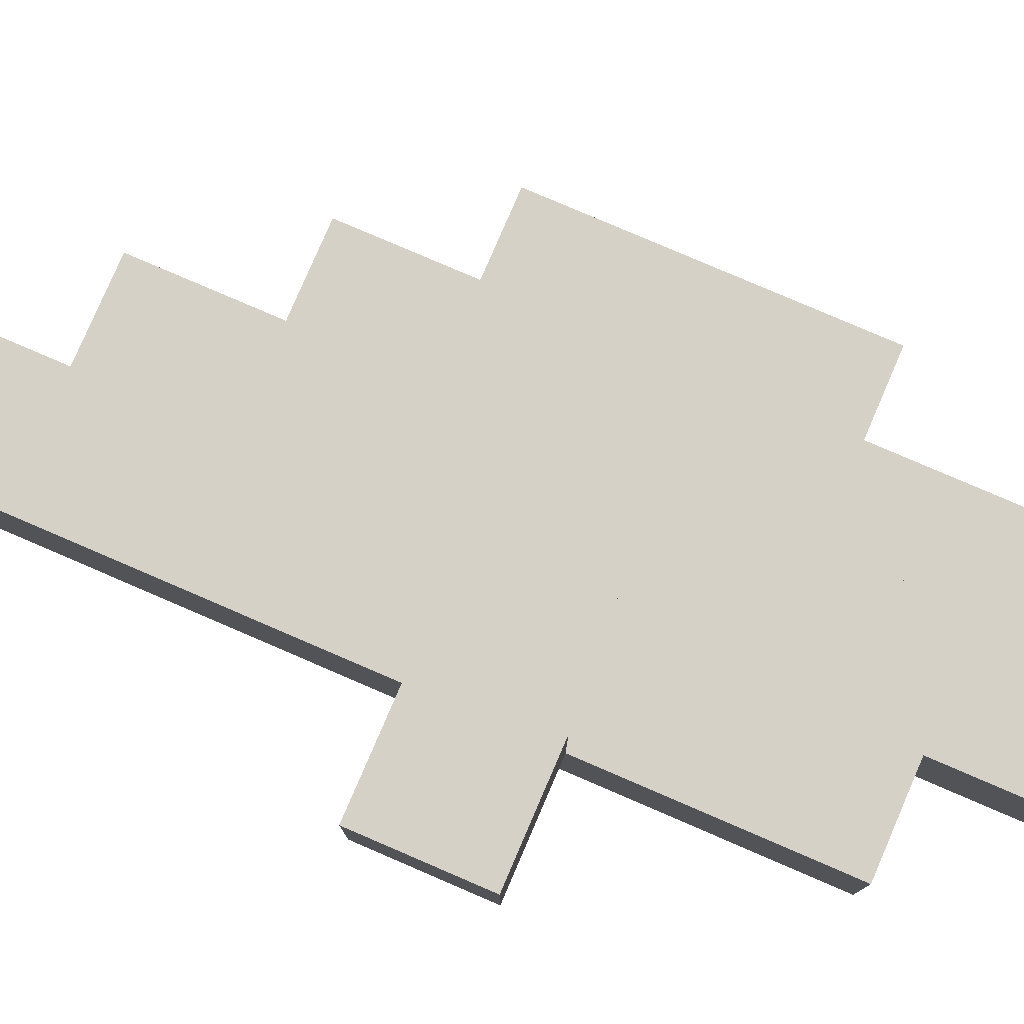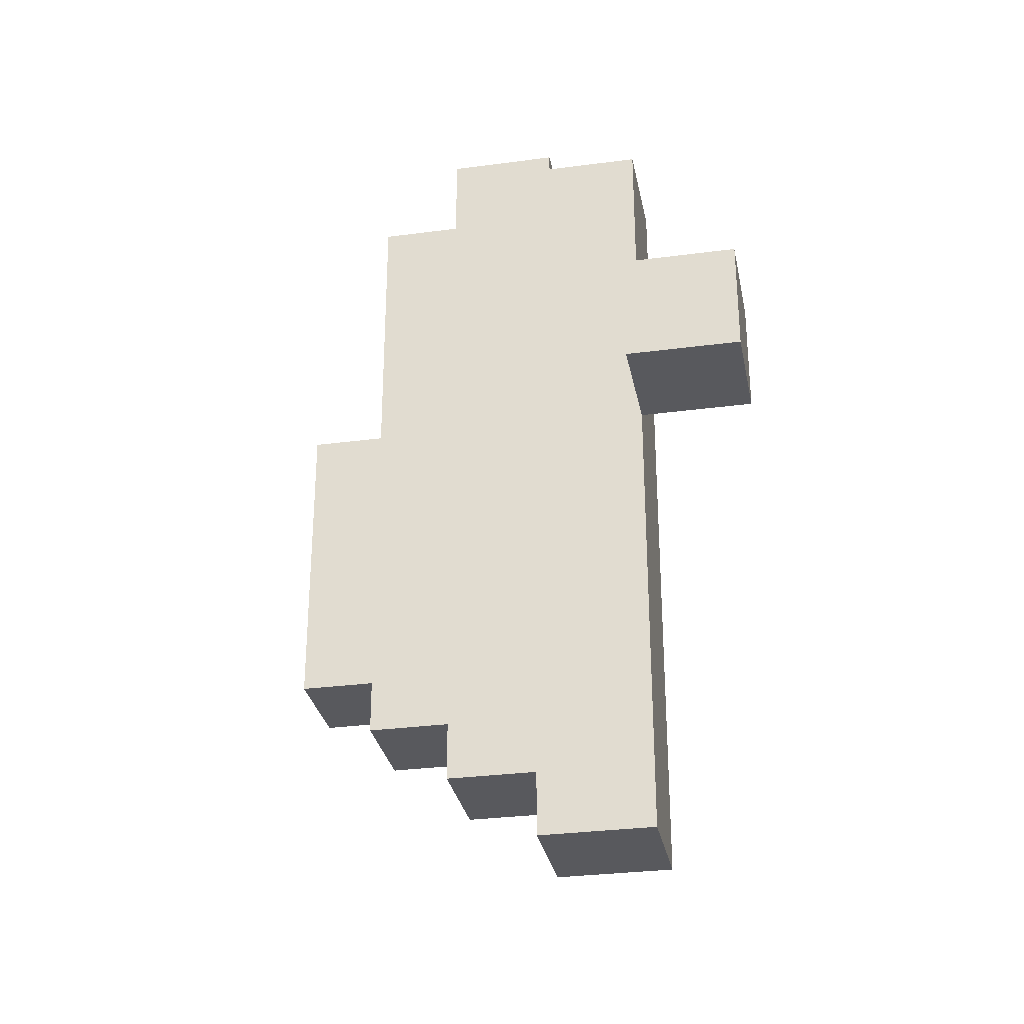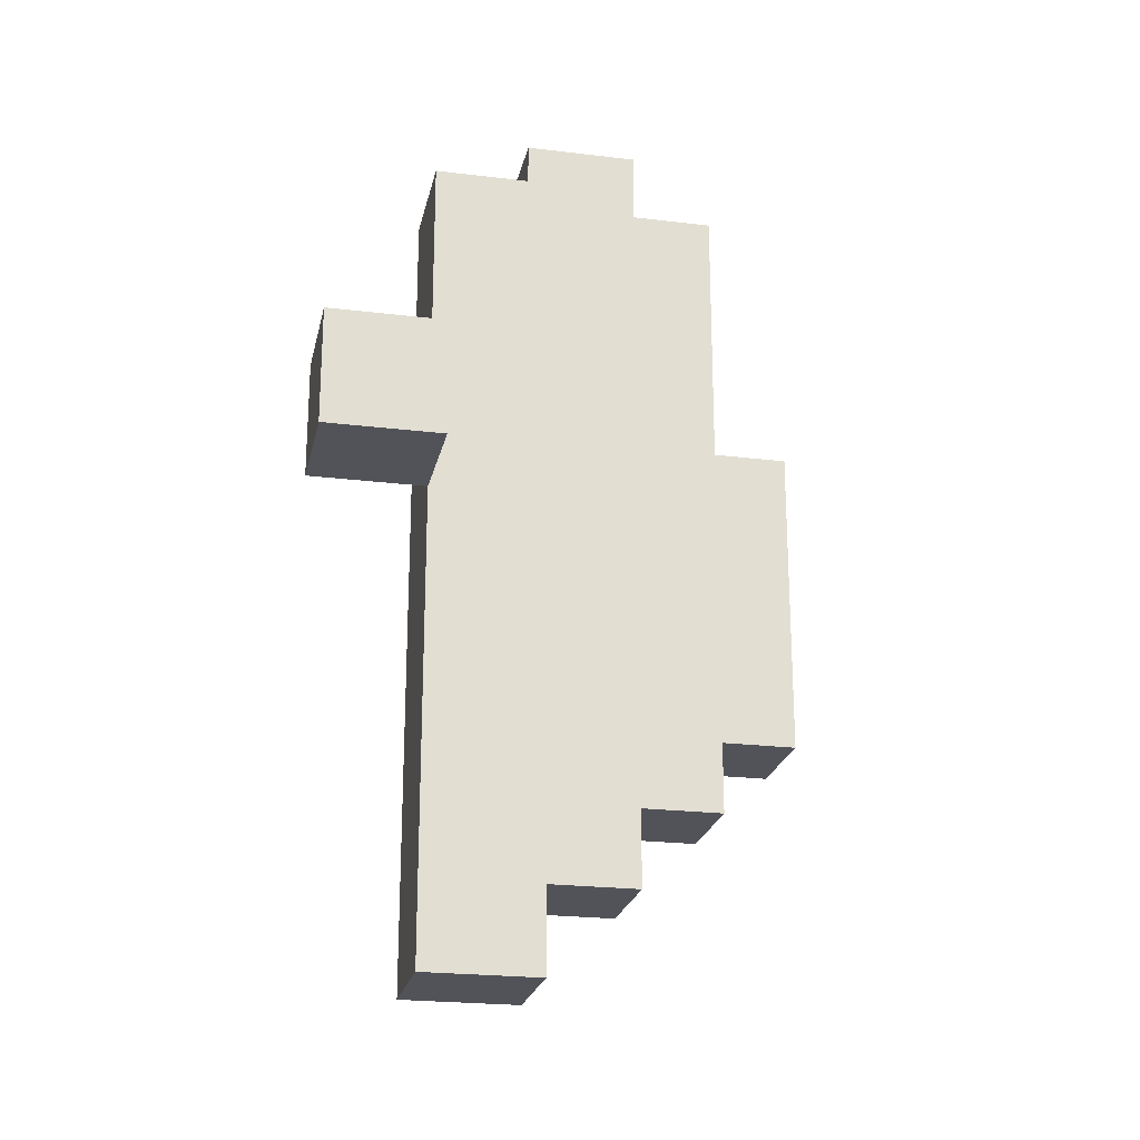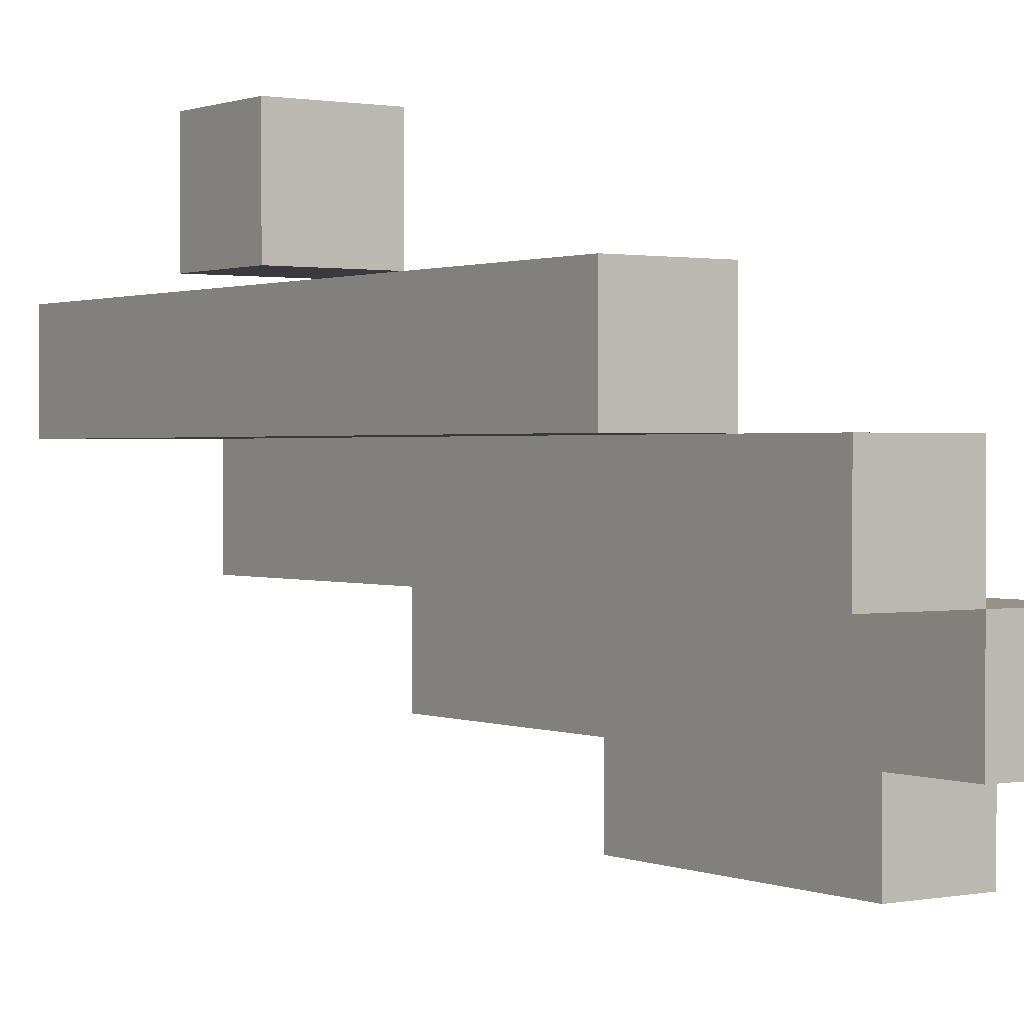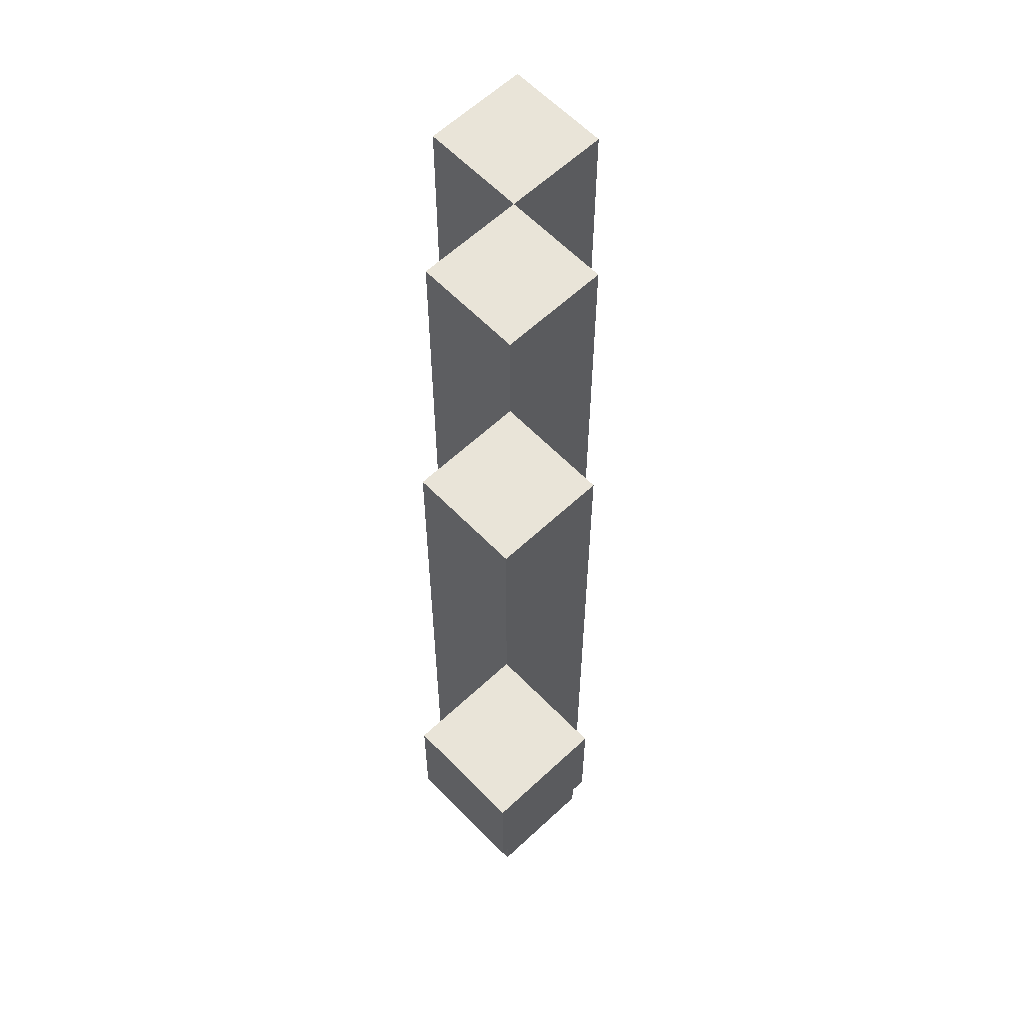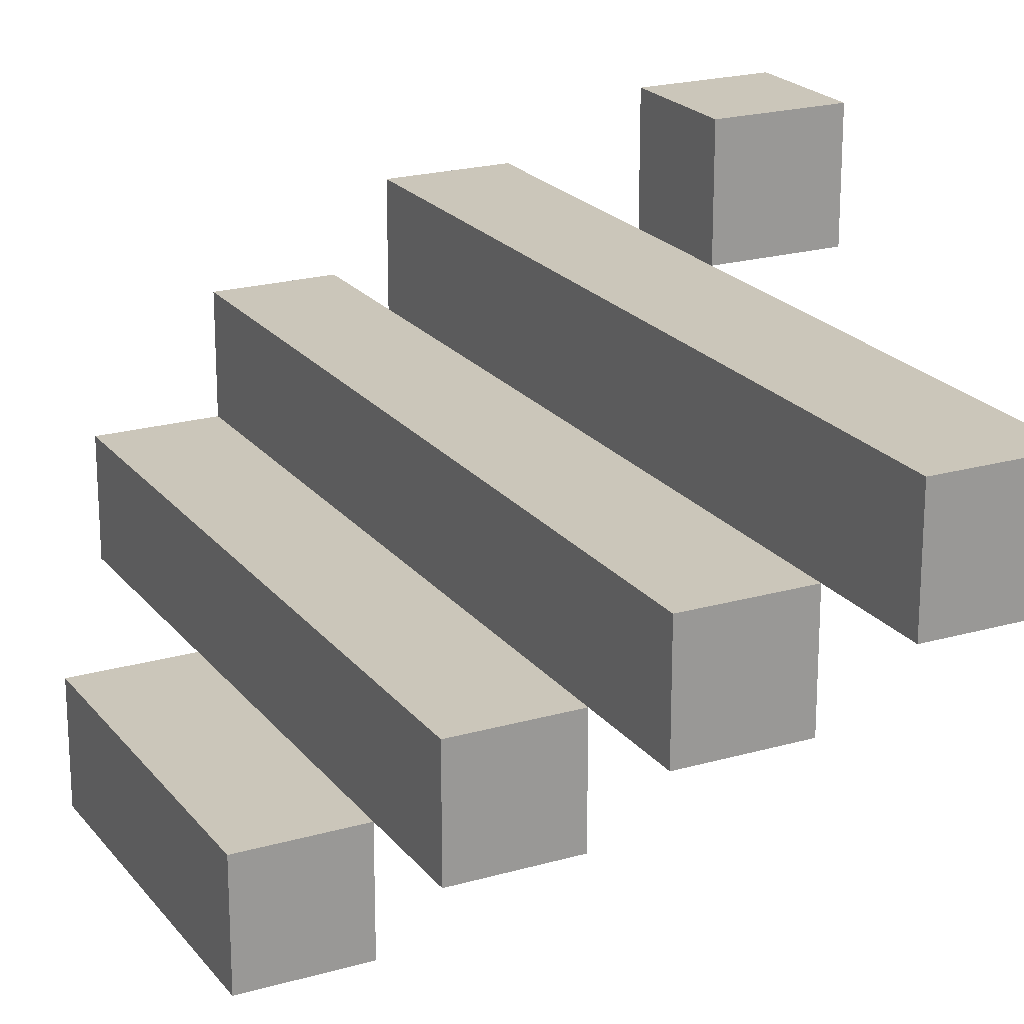
<metadata>
{"format":"obj","ext":"obj","renderer":"f3d","projection":"perspective","resolution":1024,"background":"white","views":[{"elev":79.3,"azim":-66.7,"up":"+Y"},{"elev":-30.2,"azim":-169.0,"up":"+Z"},{"elev":-22.6,"azim":-101.9,"up":"+Z"},{"elev":1.0,"azim":-34.8,"up":"+Y"},{"elev":60.7,"azim":-133.7,"up":"+Z"},{"elev":21.2,"azim":152.9,"up":"+Y"}]}
</metadata>
<code>
o
v 0.3 2.8 0.7
v 0.3 2.8 0.6
v 0.3 2.9 0.7
v 0.3 2.9 0.6
v 0.4 2.7 0.9
v 0.4 2.7 0.8
v 0.4 2.7 0.7
v 0.4 2.7 0.6
v 0.4 2.7 0.5
v 0.4 2.7 0.4
v 0.4 2.7 0.3
v 0.4 2.7 0.2
v 0.4 2.8 0.9
v 0.4 2.8 0.8
v 0.4 2.8 0.7
v 0.4 2.8 0.6
v 0.4 2.8 0.5
v 0.4 2.8 0.4
v 0.4 2.8 0.3
v 0.4 2.8 0.2
v 0.5 2.6 1
v 0.5 2.6 0.9
v 0.5 2.6 0.8
v 0.5 2.6 0.7
v 0.5 2.6 0.6
v 0.5 2.6 0.5
v 0.5 2.6 0.4
v 0.5 2.6 0.3
v 0.5 2.7 1
v 0.5 2.7 0.9
v 0.5 2.7 0.8
v 0.5 2.7 0.7
v 0.5 2.7 0.6
v 0.5 2.7 0.5
v 0.5 2.7 0.4
v 0.5 2.7 0.3
v 0.6 2.5 1
v 0.6 2.5 0.9
v 0.6 2.5 0.8
v 0.6 2.5 0.7
v 0.6 2.5 0.6
v 0.6 2.5 0.5
v 0.6 2.5 0.4
v 0.6 2.6 1
v 0.6 2.6 0.9
v 0.6 2.6 0.8
v 0.6 2.6 0.7
v 0.6 2.6 0.6
v 0.6 2.6 0.5
v 0.6 2.6 0.4
v 0.7 2.4 0.8
v 0.7 2.4 0.7
v 0.7 2.4 0.6
v 0.7 2.4 0.5
v 0.7 2.5 0.8
v 0.7 2.5 0.7
v 0.7 2.5 0.6
v 0.7 2.5 0.5
v 0.4 2.8 0.7
v 0.4 2.8 0.6
v 0.4 2.9 0.7
v 0.4 2.9 0.6
v 0.5 2.7 0.9
v 0.5 2.7 0.8
v 0.5 2.7 0.7
v 0.5 2.7 0.6
v 0.5 2.7 0.5
v 0.5 2.7 0.4
v 0.5 2.7 0.3
v 0.5 2.7 0.2
v 0.5 2.8 0.9
v 0.5 2.8 0.8
v 0.5 2.8 0.7
v 0.5 2.8 0.6
v 0.5 2.8 0.5
v 0.5 2.8 0.4
v 0.5 2.8 0.3
v 0.5 2.8 0.2
v 0.6 2.6 1
v 0.6 2.6 0.9
v 0.6 2.6 0.8
v 0.6 2.6 0.7
v 0.6 2.6 0.6
v 0.6 2.6 0.5
v 0.6 2.6 0.4
v 0.6 2.6 0.3
v 0.6 2.7 1
v 0.6 2.7 0.9
v 0.6 2.7 0.8
v 0.6 2.7 0.7
v 0.6 2.7 0.6
v 0.6 2.7 0.5
v 0.6 2.7 0.4
v 0.6 2.7 0.3
v 0.7 2.5 1
v 0.7 2.5 0.9
v 0.7 2.5 0.8
v 0.7 2.5 0.7
v 0.7 2.5 0.6
v 0.7 2.5 0.5
v 0.7 2.5 0.4
v 0.7 2.6 1
v 0.7 2.6 0.9
v 0.7 2.6 0.8
v 0.7 2.6 0.7
v 0.7 2.6 0.6
v 0.7 2.6 0.5
v 0.7 2.6 0.4
v 0.8 2.4 0.8
v 0.8 2.4 0.7
v 0.8 2.4 0.6
v 0.8 2.4 0.5
v 0.8 2.5 0.8
v 0.8 2.5 0.7
v 0.8 2.5 0.6
v 0.8 2.5 0.5
v 0.5 2.6 1
v 0.5 2.7 1
v 0.6 2.5 1
v 0.6 2.6 1
v 0.6 2.7 1
v 0.7 2.5 1
v 0.7 2.6 1
v 0.4 2.7 0.9
v 0.4 2.8 0.9
v 0.5 2.7 0.9
v 0.5 2.8 0.9
v 0.7 2.4 0.8
v 0.7 2.5 0.8
v 0.8 2.4 0.8
v 0.8 2.5 0.8
v 0.3 2.8 0.7
v 0.3 2.9 0.7
v 0.4 2.8 0.7
v 0.4 2.9 0.7
v 0.3 2.8 0.6
v 0.3 2.9 0.6
v 0.4 2.8 0.6
v 0.4 2.9 0.6
v 0.7 2.4 0.5
v 0.7 2.5 0.5
v 0.8 2.4 0.5
v 0.8 2.5 0.5
v 0.6 2.5 0.4
v 0.6 2.6 0.4
v 0.7 2.5 0.4
v 0.7 2.6 0.4
v 0.5 2.6 0.3
v 0.5 2.7 0.3
v 0.6 2.6 0.3
v 0.6 2.7 0.3
v 0.4 2.7 0.2
v 0.4 2.8 0.2
v 0.5 2.7 0.2
v 0.5 2.8 0.2
v 0.7 2.4 0.8
v 0.8 2.4 0.8
v 0.7 2.4 0.7
v 0.8 2.4 0.7
v 0.7 2.4 0.6
v 0.8 2.4 0.6
v 0.7 2.4 0.5
v 0.8 2.4 0.5
v 0.6 2.5 1
v 0.7 2.5 1
v 0.6 2.5 0.9
v 0.7 2.5 0.9
v 0.6 2.5 0.8
v 0.7 2.5 0.8
v 0.6 2.5 0.7
v 0.7 2.5 0.7
v 0.6 2.5 0.6
v 0.7 2.5 0.6
v 0.6 2.5 0.5
v 0.7 2.5 0.5
v 0.6 2.5 0.4
v 0.7 2.5 0.4
v 0.5 2.6 1
v 0.6 2.6 1
v 0.5 2.6 0.9
v 0.6 2.6 0.9
v 0.5 2.6 0.8
v 0.6 2.6 0.8
v 0.5 2.6 0.7
v 0.6 2.6 0.7
v 0.5 2.6 0.6
v 0.6 2.6 0.6
v 0.5 2.6 0.5
v 0.6 2.6 0.5
v 0.5 2.6 0.4
v 0.6 2.6 0.4
v 0.5 2.6 0.3
v 0.6 2.6 0.3
v 0.4 2.7 0.9
v 0.5 2.7 0.9
v 0.4 2.7 0.8
v 0.5 2.7 0.8
v 0.4 2.7 0.7
v 0.5 2.7 0.7
v 0.4 2.7 0.6
v 0.5 2.7 0.6
v 0.4 2.7 0.5
v 0.5 2.7 0.5
v 0.4 2.7 0.4
v 0.5 2.7 0.4
v 0.4 2.7 0.3
v 0.5 2.7 0.3
v 0.4 2.7 0.2
v 0.5 2.7 0.2
v 0.3 2.8 0.7
v 0.4 2.8 0.7
v 0.3 2.8 0.6
v 0.4 2.8 0.6
v 0.7 2.5 0.8
v 0.8 2.5 0.8
v 0.7 2.5 0.7
v 0.8 2.5 0.7
v 0.7 2.5 0.6
v 0.8 2.5 0.6
v 0.7 2.5 0.5
v 0.8 2.5 0.5
v 0.6 2.6 1
v 0.7 2.6 1
v 0.6 2.6 0.9
v 0.7 2.6 0.9
v 0.6 2.6 0.8
v 0.7 2.6 0.8
v 0.6 2.6 0.7
v 0.7 2.6 0.7
v 0.6 2.6 0.6
v 0.7 2.6 0.6
v 0.6 2.6 0.5
v 0.7 2.6 0.5
v 0.6 2.6 0.4
v 0.7 2.6 0.4
v 0.5 2.7 1
v 0.6 2.7 1
v 0.5 2.7 0.9
v 0.6 2.7 0.9
v 0.5 2.7 0.8
v 0.6 2.7 0.8
v 0.5 2.7 0.7
v 0.6 2.7 0.7
v 0.5 2.7 0.6
v 0.6 2.7 0.6
v 0.5 2.7 0.5
v 0.6 2.7 0.5
v 0.5 2.7 0.4
v 0.6 2.7 0.4
v 0.5 2.7 0.3
v 0.6 2.7 0.3
v 0.4 2.8 0.9
v 0.5 2.8 0.9
v 0.4 2.8 0.8
v 0.5 2.8 0.8
v 0.4 2.8 0.7
v 0.5 2.8 0.7
v 0.4 2.8 0.6
v 0.5 2.8 0.6
v 0.4 2.8 0.5
v 0.5 2.8 0.5
v 0.4 2.8 0.4
v 0.5 2.8 0.4
v 0.4 2.8 0.3
v 0.5 2.8 0.3
v 0.4 2.8 0.2
v 0.5 2.8 0.2
v 0.3 2.9 0.7
v 0.4 2.9 0.7
v 0.3 2.9 0.6
v 0.4 2.9 0.6
f 3 2 1
f 4 2 3
f 13 6 5
f 14 7 6
f 14 6 13
f 15 8 7
f 15 7 14
f 16 9 8
f 16 8 15
f 17 10 9
f 17 9 16
f 18 11 10
f 18 10 17
f 19 12 11
f 19 11 18
f 20 12 19
f 29 22 21
f 30 23 22
f 30 22 29
f 31 24 23
f 31 23 30
f 32 25 24
f 32 24 31
f 33 26 25
f 33 25 32
f 34 27 26
f 34 26 33
f 35 28 27
f 35 27 34
f 36 28 35
f 44 38 37
f 45 39 38
f 45 38 44
f 46 40 39
f 46 39 45
f 47 41 40
f 47 40 46
f 48 42 41
f 48 41 47
f 49 43 42
f 49 42 48
f 50 43 49
f 55 52 51
f 56 53 52
f 56 52 55
f 57 54 53
f 57 53 56
f 58 54 57
f 59 60 61
f 61 60 62
f 63 64 71
f 64 65 72
f 71 64 72
f 65 66 73
f 72 65 73
f 66 67 74
f 73 66 74
f 67 68 75
f 74 67 75
f 68 69 76
f 75 68 76
f 69 70 77
f 76 69 77
f 77 70 78
f 79 80 87
f 80 81 88
f 87 80 88
f 81 82 89
f 88 81 89
f 82 83 90
f 89 82 90
f 83 84 91
f 90 83 91
f 84 85 92
f 91 84 92
f 85 86 93
f 92 85 93
f 93 86 94
f 95 96 102
f 96 97 103
f 102 96 103
f 97 98 104
f 103 97 104
f 98 99 105
f 104 98 105
f 99 100 106
f 105 99 106
f 100 101 107
f 106 100 107
f 107 101 108
f 109 110 113
f 110 111 114
f 113 110 114
f 111 112 115
f 114 111 115
f 115 112 116
f 120 118 117
f 121 118 120
f 122 120 119
f 123 120 122
f 126 125 124
f 127 125 126
f 130 129 128
f 131 129 130
f 134 133 132
f 135 133 134
f 136 137 138
f 138 137 139
f 140 141 142
f 142 141 143
f 144 145 146
f 146 145 147
f 148 149 150
f 150 149 151
f 152 153 154
f 154 153 155
f 158 157 156
f 159 157 158
f 160 159 158
f 161 159 160
f 162 161 160
f 163 161 162
f 166 165 164
f 167 165 166
f 168 167 166
f 169 167 168
f 170 169 168
f 171 169 170
f 172 171 170
f 173 171 172
f 174 173 172
f 175 173 174
f 176 175 174
f 177 175 176
f 180 179 178
f 181 179 180
f 182 181 180
f 183 181 182
f 184 183 182
f 185 183 184
f 186 185 184
f 187 185 186
f 188 187 186
f 189 187 188
f 190 189 188
f 191 189 190
f 192 191 190
f 193 191 192
f 196 195 194
f 197 195 196
f 198 197 196
f 199 197 198
f 200 199 198
f 201 199 200
f 202 201 200
f 203 201 202
f 204 203 202
f 205 203 204
f 206 205 204
f 207 205 206
f 208 207 206
f 209 207 208
f 212 211 210
f 213 211 212
f 214 215 216
f 216 215 217
f 216 217 218
f 218 217 219
f 218 219 220
f 220 219 221
f 222 223 224
f 224 223 225
f 224 225 226
f 226 225 227
f 226 227 228
f 228 227 229
f 228 229 230
f 230 229 231
f 230 231 232
f 232 231 233
f 232 233 234
f 234 233 235
f 236 237 238
f 238 237 239
f 238 239 240
f 240 239 241
f 240 241 242
f 242 241 243
f 242 243 244
f 244 243 245
f 244 245 246
f 246 245 247
f 246 247 248
f 248 247 249
f 248 249 250
f 250 249 251
f 252 253 254
f 254 253 255
f 254 255 256
f 256 255 257
f 256 257 258
f 258 257 259
f 258 259 260
f 260 259 261
f 260 261 262
f 262 261 263
f 262 263 264
f 264 263 265
f 264 265 266
f 266 265 267
f 268 269 270
f 270 269 271

</code>
